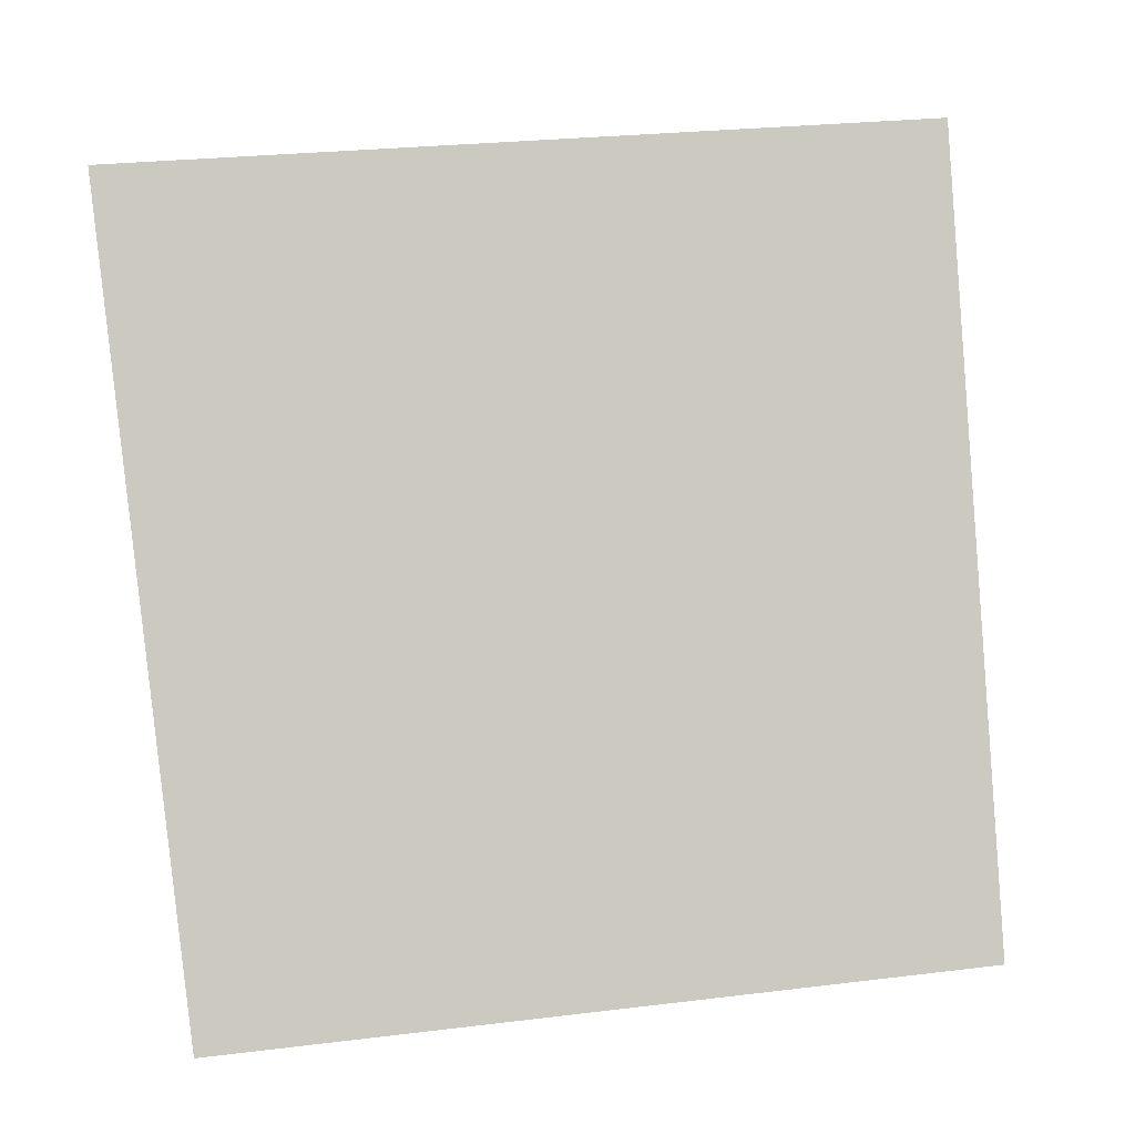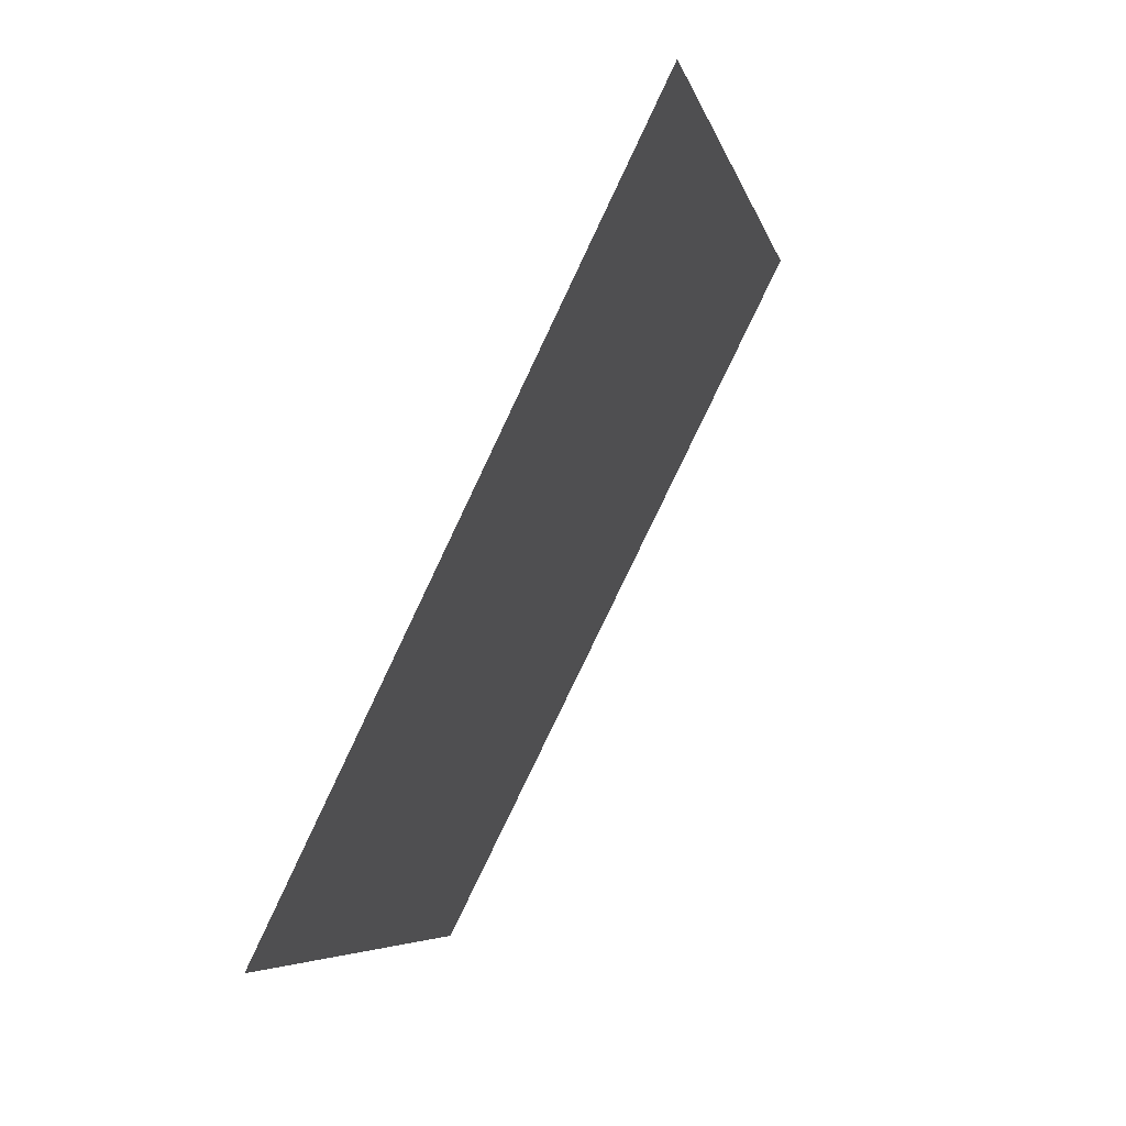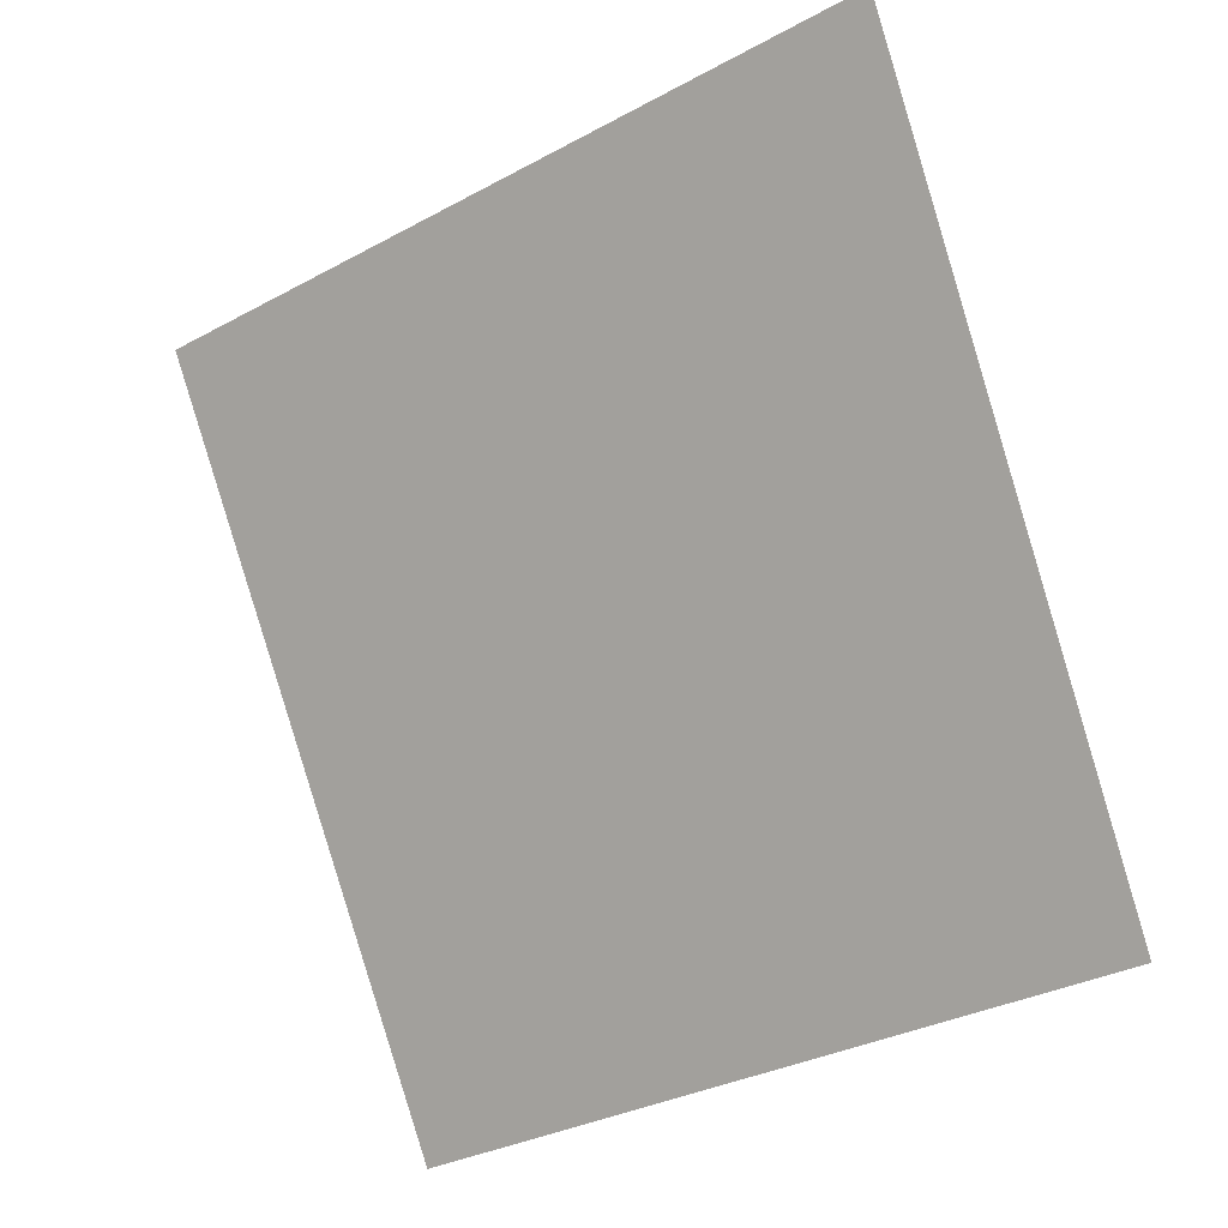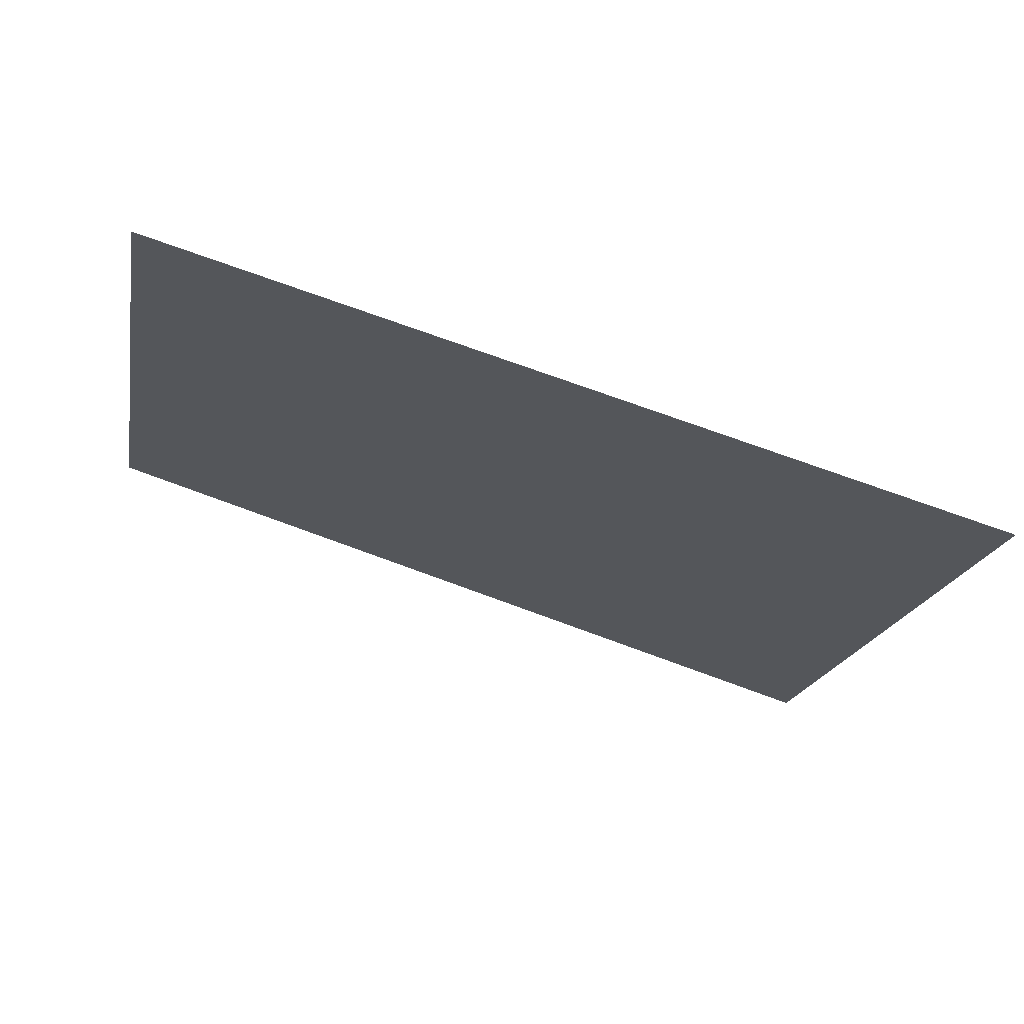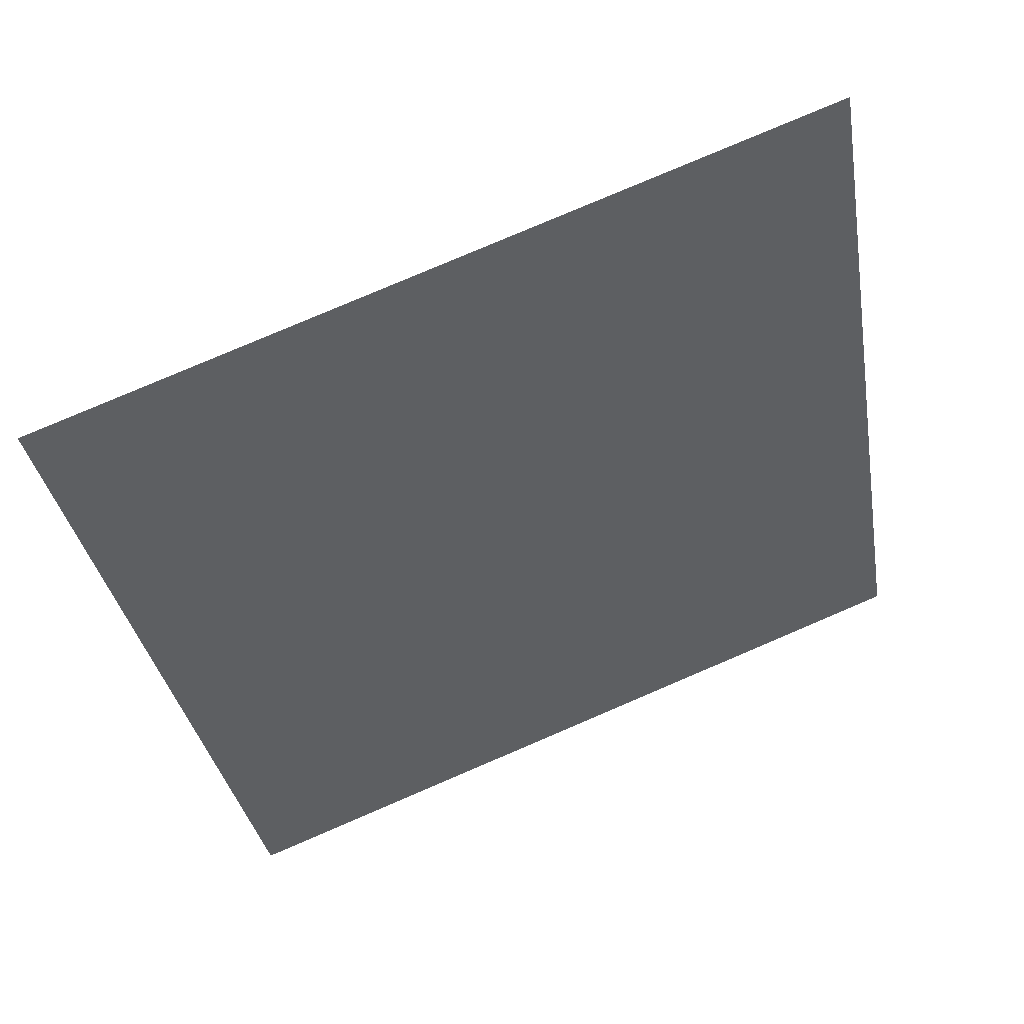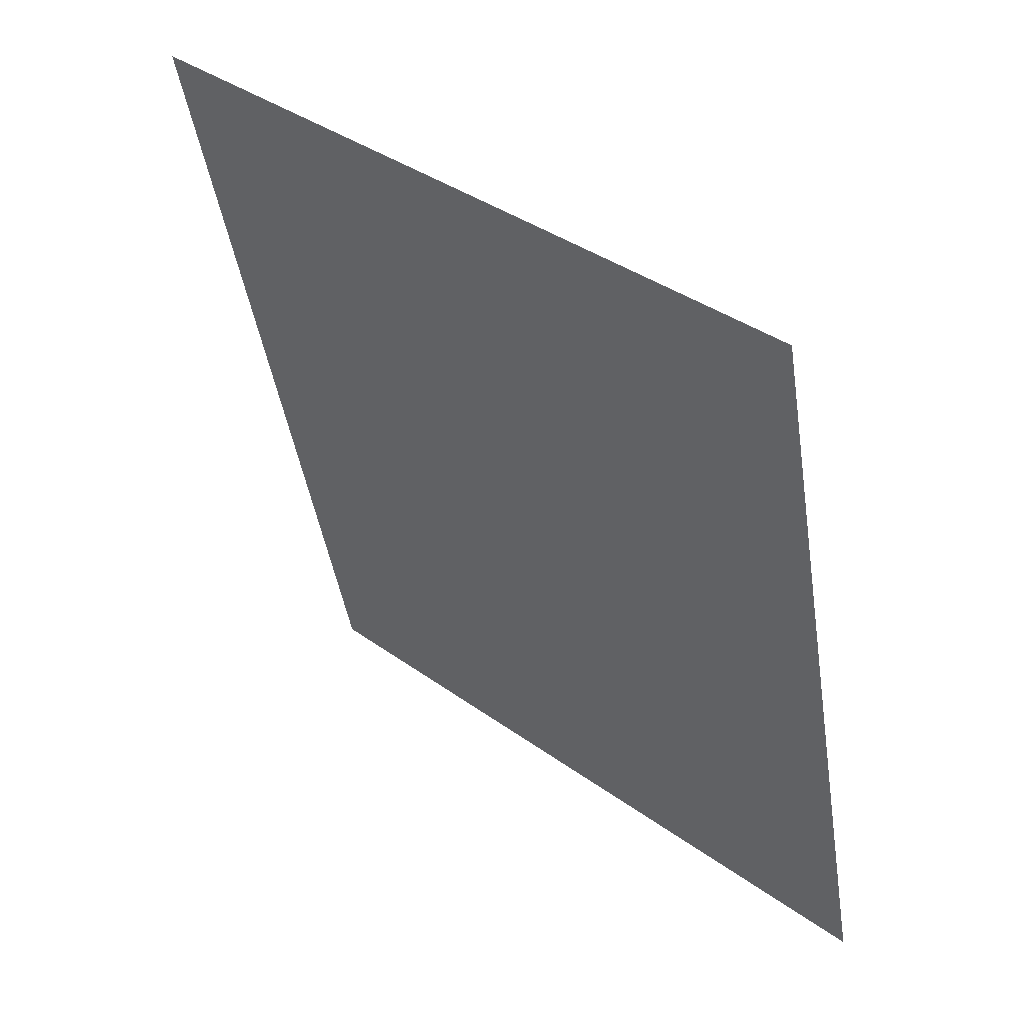
<metadata>
{"format":"obj","ext":"obj","renderer":"f3d","projection":"perspective","resolution":1024,"background":"white","views":[{"elev":23.5,"azim":-57.0,"up":"+Y"},{"elev":-5.3,"azim":55.2,"up":"+Y"},{"elev":-29.0,"azim":174.9,"up":"+Y"},{"elev":31.0,"azim":78.3,"up":"+Z"},{"elev":78.3,"azim":-68.2,"up":"+Y"},{"elev":-65.9,"azim":170.6,"up":"+Z"}]}
</metadata>
<code>
o 8
v 0.5937 0.6523 -0.6852
v 0.5566 0.5371 -0.6423
v 0.6852 0.6523 -0.5937
v 0.6423 0.5371 -0.5566
f 4 1 2
f 4 3 1

</code>
